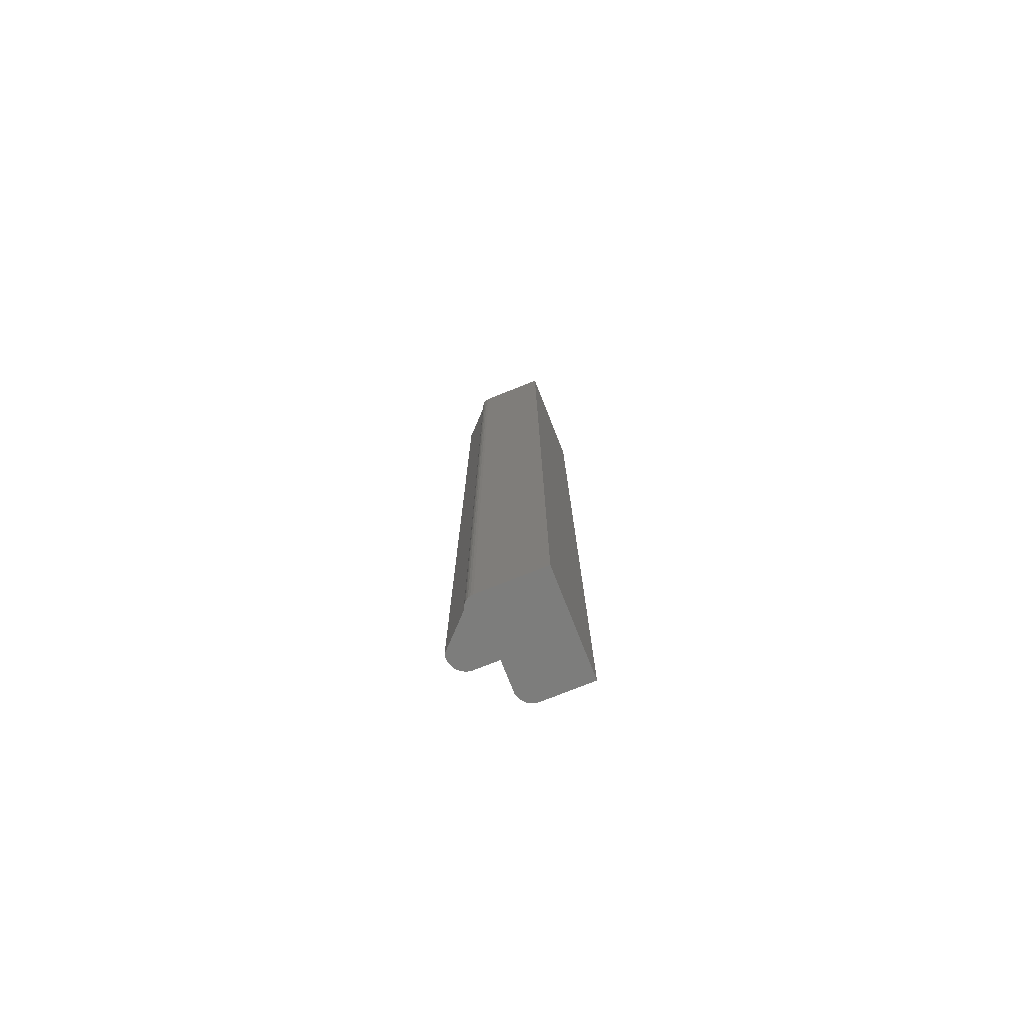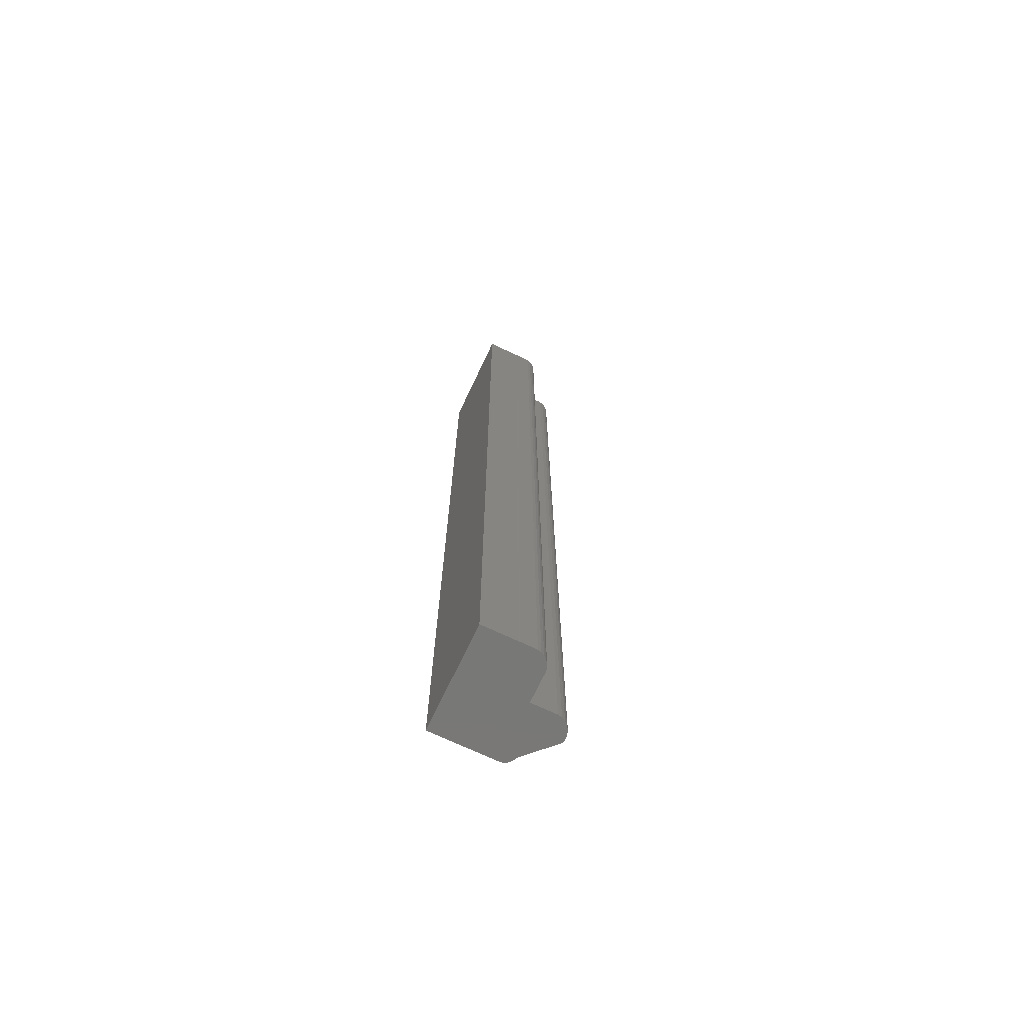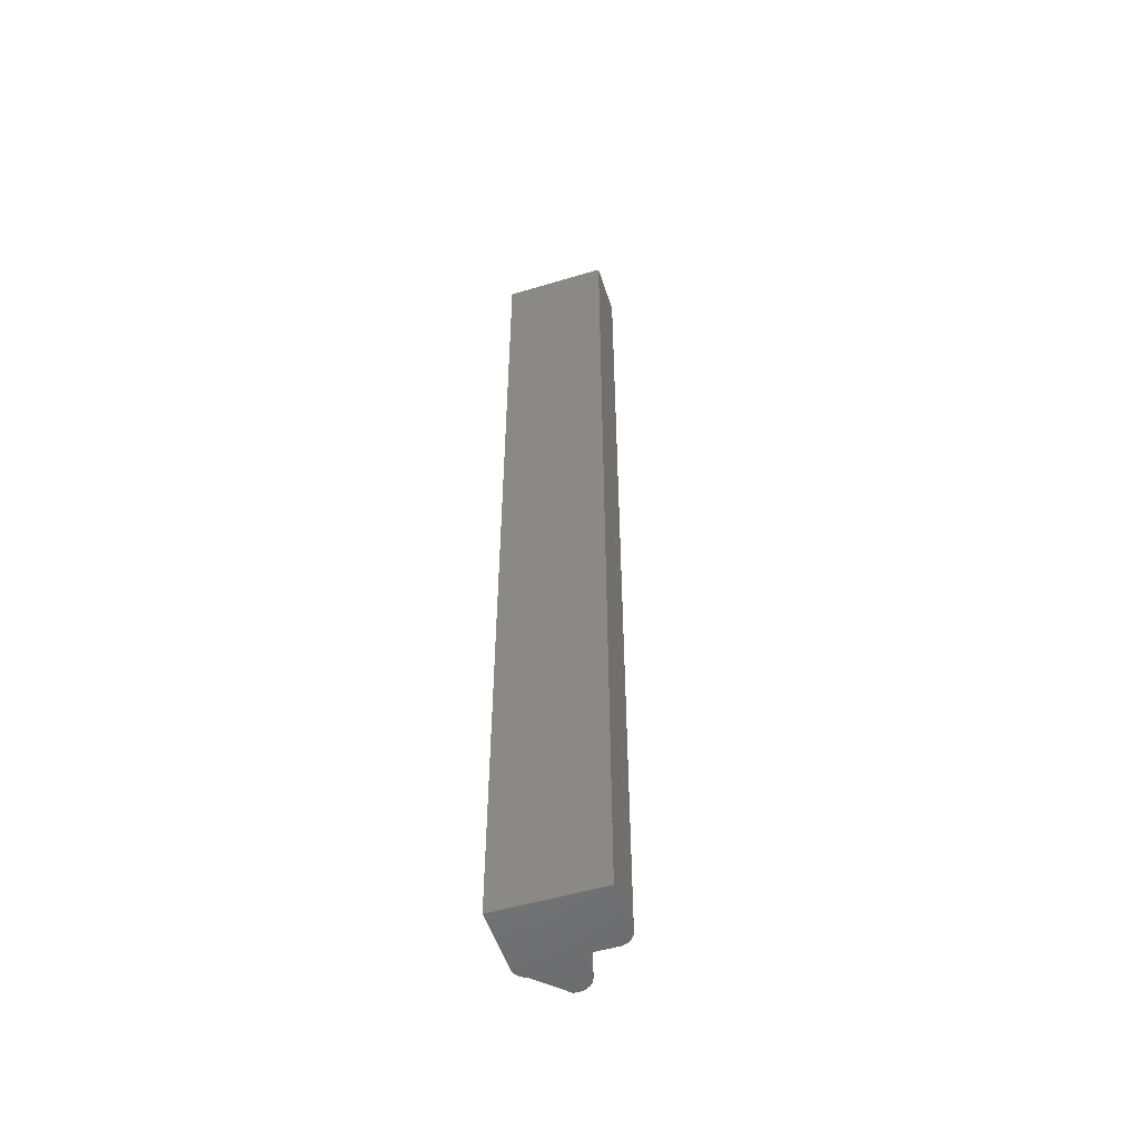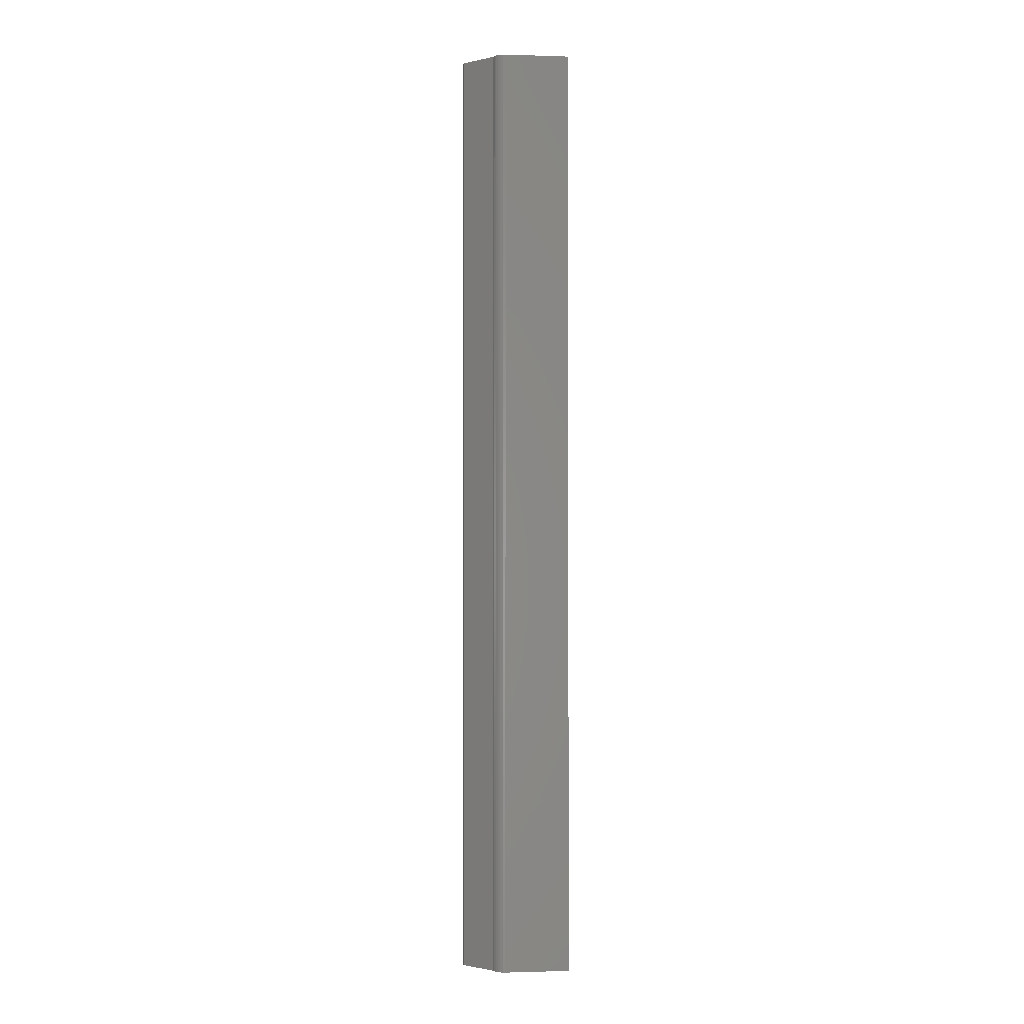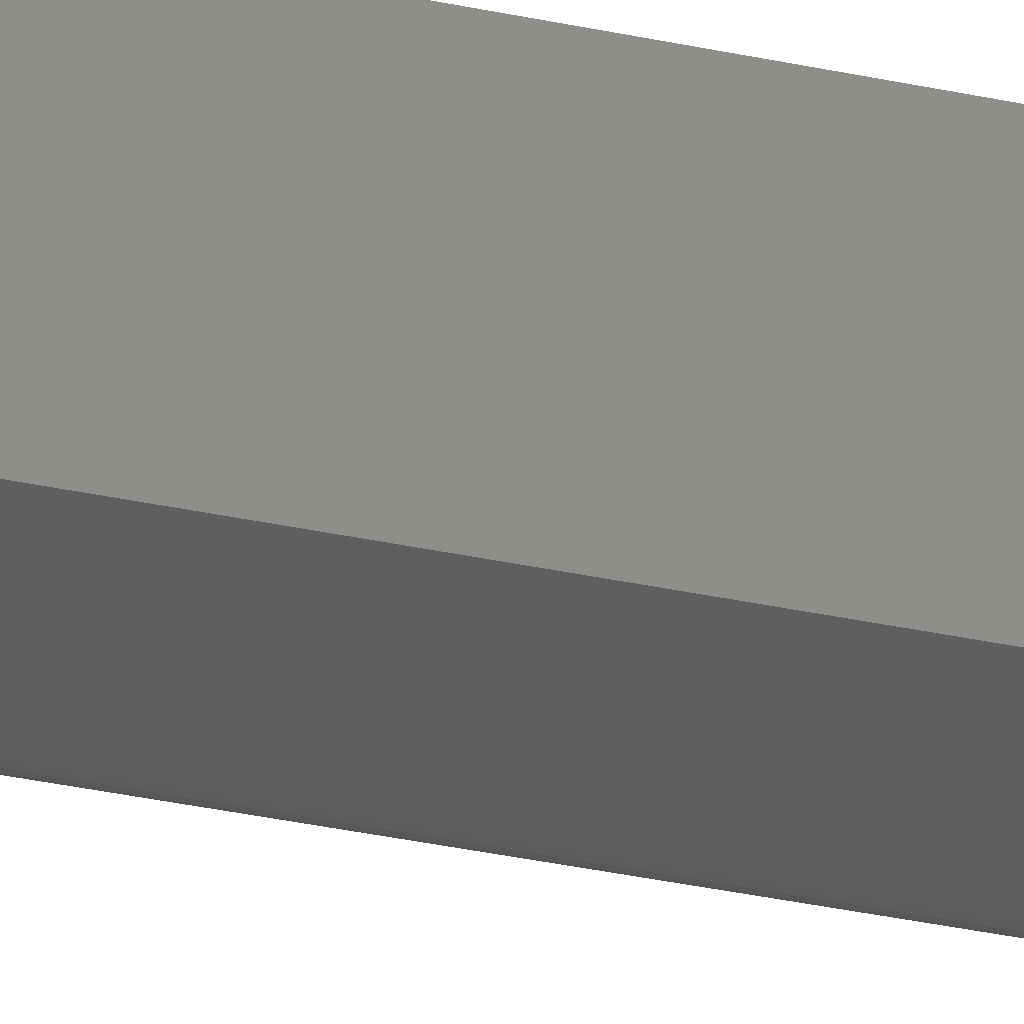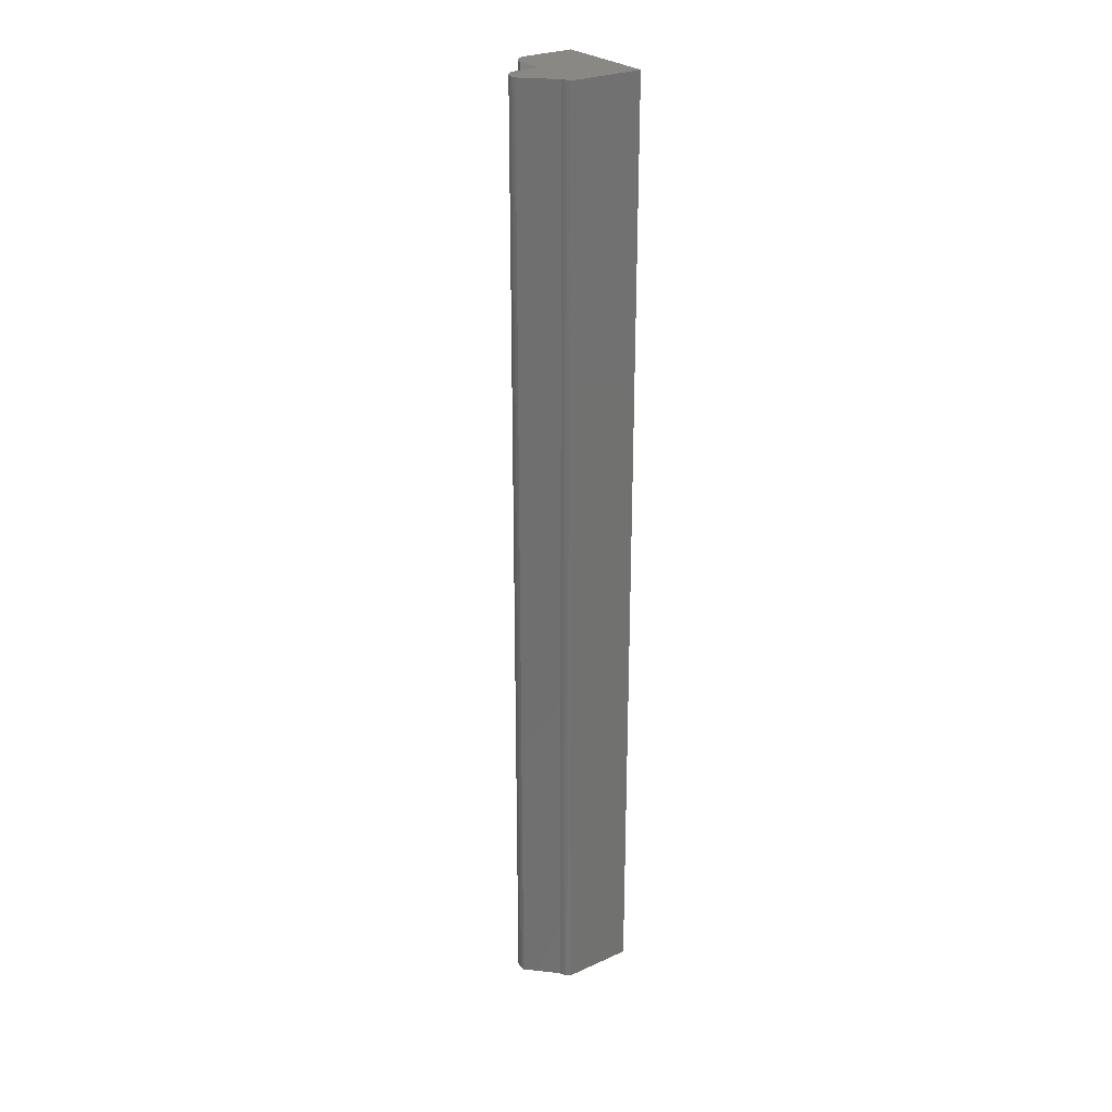
<metadata>
{"format":"stl","ext":"stl","renderer":"f3d","projection":"perspective","resolution":1024,"background":"white","views":[{"elev":-76.9,"azim":-158.4,"up":"+Y"},{"elev":-71.0,"azim":-25.3,"up":"+Y"},{"elev":-52.9,"azim":-72.2,"up":"+Y"},{"elev":-1.3,"azim":173.5,"up":"+Y"},{"elev":-37.6,"azim":-105.2,"up":"+Z"},{"elev":26.6,"azim":144.7,"up":"+Y"}]}
</metadata>
<code>
# stl→obj: 142 verts, 280 faces
v -0.05556 -0.01587 0.1102
v -0.05556 -1.016 0.2189
v -0.05556 -0.01587 0.2189
v -0.05556 -1.016 0.1102
v 0.01852 -1.016 0.2189
v 0.01852 -0.01587 0.2189
v -0.05556 -0.01587 0.001587
v -0.05556 -1.016 0.001587
v -0.05556 0.9841 0.2189
v -0.05556 0.9841 0.1102
v 0.05309 -1.016 0.001587
v -0.03086 -1.016 0.1794
v 0.02181 -0.01587 0.219
v 0.02346 -1.016 0.2189
v 0.02346 -0.01587 0.2189
v 0.02181 -1.016 0.219
v 0.02016 -0.01587 0.219
v 0.02016 -1.016 0.219
v 0.01852 0.9841 0.2189
v 0.05309 -0.01587 0.001587
v -0.05556 0.9841 0.001587
v 0.05309 0.9841 0.001587
v -0.03086 0.9841 0.1794
v 0.08272 -1.016 0.03122
v 0.06033 -1.016 0.003431
v 0.06702 -1.016 0.006774
v 0.07284 -1.016 0.01146
v 0.07753 -1.016 0.01729
v 0.08087 -1.016 0.02397
v 0.04564 -1.016 0.1331
v 0.04815 -1.016 0.13
v 0.05131 -1.016 0.1275
v 0.04393 -1.016 0.1368
v 0.05497 -1.016 0.1258
v 0.0431 -1.016 0.1408
v 0.05893 -1.016 0.1249
v 0.04321 -1.016 0.1448
v 0.06296 -1.016 0.125
v 0.08272 -1.016 0.125
v 0.03827 -1.016 0.1991
v 0.03369 -1.016 0.2136
v 0.03839 -1.016 0.203
v 0.03763 -1.016 0.2069
v 0.03604 -1.016 0.2104
v 0.03071 -1.016 0.2161
v 0.02724 -1.016 0.2179
v 0.05309 -1.016 0.2189
v 0.05309 -0.01587 0.2189
v 0.02346 0.9841 0.2189
v 0.02181 0.9841 0.219
v 0.02016 0.9841 0.219
v 0.08272 -0.01587 0.001587
v 0.08272 -1.016 0.001587
v 0.08272 0.9841 0.03122
v 0.06033 0.9841 0.003431
v 0.06702 0.9841 0.006774
v 0.07284 0.9841 0.01146
v 0.07753 0.9841 0.01729
v 0.08087 0.9841 0.02397
v 0.04564 0.9841 0.1331
v 0.04815 0.9841 0.13
v 0.05131 0.9841 0.1275
v 0.04393 0.9841 0.1368
v 0.05497 0.9841 0.1258
v 0.0431 0.9841 0.1408
v 0.05893 0.9841 0.1249
v 0.04321 0.9841 0.1448
v 0.06296 0.9841 0.125
v 0.08272 0.9841 0.125
v 0.03827 0.9841 0.1991
v 0.03369 0.9841 0.2136
v 0.03839 0.9841 0.203
v 0.03763 0.9841 0.2069
v 0.03604 0.9841 0.2104
v 0.02724 0.9841 0.2179
v 0.03071 0.9841 0.2161
v 0.08272 -1.016 0.1892
v 0.06033 -1.016 0.217
v 0.08087 -1.016 0.1965
v 0.06702 -1.016 0.2137
v 0.07753 -1.016 0.2032
v 0.07284 -1.016 0.209
v 0.08834 -1.016 0.002287
v 0.09367 -1.016 0.004198
v 0.09845 -1.016 0.007228
v 0.1025 -1.016 0.01123
v 0.1055 -1.016 0.01601
v 0.1074 -1.016 0.02134
v 0.1272 -1.016 0.125
v 0.1667 -1.016 0.0806
v 0.1586 -1.016 0.1132
v 0.1677 -1.016 0.08926
v 0.1667 -1.016 0.09791
v 0.1636 -1.016 0.1061
v 0.1521 -1.016 0.119
v 0.1444 -1.016 0.123
v 0.1359 -1.016 0.1251
v 0.08087 -0.01587 0.1965
v 0.08272 -0.01587 0.1892
v 0.07753 -0.01587 0.2032
v 0.07284 -0.01587 0.209
v 0.06702 -0.01587 0.2137
v 0.06033 -0.01587 0.217
v 0.05309 0.9841 0.2189
v 0.08834 -0.01587 0.002287
v 0.09367 -0.01587 0.004198
v 0.09845 -0.01587 0.007228
v 0.1025 -0.01587 0.01123
v 0.1055 -0.01587 0.01601
v 0.1074 -0.01587 0.02134
v 0.08272 0.9841 0.001587
v 0.08272 0.9841 0.1892
v 0.06033 0.9841 0.217
v 0.08087 0.9841 0.1965
v 0.06702 0.9841 0.2137
v 0.07753 0.9841 0.2032
v 0.07284 0.9841 0.209
v 0.08834 0.9841 0.002287
v 0.09367 0.9841 0.004198
v 0.09845 0.9841 0.007228
v 0.1025 0.9841 0.01123
v 0.1055 0.9841 0.01601
v 0.1074 0.9841 0.02134
v 0.1272 0.9841 0.125
v 0.1667 0.9841 0.0806
v 0.1586 0.9841 0.1132
v 0.1677 0.9841 0.08926
v 0.1667 0.9841 0.09791
v 0.1636 0.9841 0.1061
v 0.1444 0.9841 0.123
v 0.1521 0.9841 0.119
v 0.1359 0.9841 0.1251
v 0.08272 -0.01587 0.125
v 0.1272 -0.01587 0.125
v 0.1677 -0.01587 0.08926
v 0.1667 -0.01587 0.0806
v 0.1667 -0.01587 0.09791
v 0.1636 -0.01587 0.1061
v 0.1586 -0.01587 0.1132
v 0.1521 -0.01587 0.119
v 0.1444 -0.01587 0.123
v 0.1359 -0.01587 0.1251
f 1 2 3
f 1 4 2
f 3 5 6
f 3 2 5
f 7 4 1
f 7 8 4
f 1 3 9
f 1 9 10
f 11 4 8
f 12 4 11
f 2 4 12
f 5 2 12
f 13 14 15
f 13 16 14
f 17 18 16
f 17 16 13
f 6 5 18
f 6 18 17
f 3 6 19
f 3 19 9
f 20 8 7
f 20 11 8
f 7 1 10
f 7 10 21
f 22 21 10
f 23 22 10
f 9 23 10
f 19 23 9
f 24 11 25
f 24 25 26
f 24 26 27
f 24 27 28
f 24 28 29
f 30 12 11
f 30 11 31
f 32 11 24
f 32 31 11
f 33 12 30
f 34 32 24
f 35 12 33
f 36 34 24
f 37 12 35
f 38 36 24
f 39 38 24
f 40 5 12
f 40 12 37
f 41 40 42
f 41 42 43
f 41 43 44
f 41 45 46
f 41 46 14
f 41 14 5
f 41 5 40
f 15 47 48
f 15 14 47
f 13 15 49
f 13 49 50
f 17 50 51
f 17 13 50
f 6 51 19
f 6 17 51
f 14 16 18
f 14 18 5
f 52 11 20
f 52 53 11
f 20 7 21
f 20 21 22
f 54 55 22
f 54 56 55
f 54 57 56
f 54 58 57
f 54 59 58
f 60 22 23
f 60 61 22
f 62 54 22
f 62 22 61
f 63 60 23
f 64 54 62
f 65 63 23
f 66 54 64
f 67 65 23
f 68 54 66
f 69 54 68
f 70 23 19
f 70 67 23
f 71 72 70
f 71 73 72
f 71 74 73
f 71 75 76
f 71 49 75
f 71 19 49
f 71 70 19
f 38 34 36
f 38 32 34
f 38 31 32
f 38 30 31
f 38 33 30
f 38 35 33
f 38 37 35
f 39 37 38
f 47 43 42
f 47 44 43
f 47 41 44
f 47 45 41
f 47 46 45
f 77 40 37
f 77 37 39
f 78 42 40
f 78 47 42
f 79 40 77
f 80 78 40
f 81 40 79
f 82 80 40
f 82 40 81
f 47 14 46
f 53 25 11
f 53 26 25
f 53 27 26
f 28 53 83
f 28 27 53
f 84 28 83
f 29 28 84
f 85 29 84
f 86 29 85
f 87 29 86
f 88 24 29
f 88 29 87
f 89 88 90
f 89 39 24
f 89 24 88
f 91 90 92
f 91 92 93
f 91 93 94
f 91 95 96
f 91 96 97
f 91 97 89
f 91 89 90
f 98 77 99
f 98 79 77
f 100 81 79
f 100 79 98
f 101 82 81
f 101 81 100
f 102 80 82
f 102 82 101
f 103 78 80
f 103 80 102
f 48 47 78
f 48 78 103
f 15 48 104
f 15 104 49
f 49 51 50
f 49 19 51
f 105 53 52
f 105 83 53
f 106 84 83
f 106 83 105
f 107 85 84
f 107 84 106
f 108 86 85
f 108 85 107
f 109 87 86
f 109 86 108
f 110 88 87
f 110 87 109
f 52 20 22
f 52 22 111
f 68 66 64
f 68 64 62
f 68 62 61
f 68 61 60
f 68 60 63
f 68 63 65
f 68 65 67
f 69 68 67
f 104 72 73
f 104 73 74
f 104 74 71
f 104 71 76
f 104 76 75
f 112 67 70
f 112 69 67
f 113 70 72
f 113 72 104
f 114 112 70
f 115 70 113
f 116 114 70
f 117 70 115
f 117 116 70
f 104 75 49
f 111 22 55
f 111 55 56
f 111 56 57
f 58 118 111
f 58 111 57
f 119 118 58
f 59 119 58
f 120 119 59
f 121 120 59
f 122 121 59
f 123 59 54
f 123 122 59
f 124 125 123
f 124 54 69
f 124 123 54
f 126 127 125
f 126 128 127
f 126 129 128
f 126 130 131
f 126 132 130
f 126 124 132
f 126 125 124
f 99 39 133
f 99 77 39
f 133 89 134
f 133 39 89
f 135 90 136
f 135 92 90
f 137 93 92
f 137 92 135
f 138 94 93
f 138 93 137
f 139 91 94
f 139 94 138
f 140 95 91
f 140 91 139
f 141 96 95
f 141 95 140
f 142 97 96
f 142 96 141
f 134 89 97
f 134 97 142
f 136 88 110
f 136 90 88
f 98 99 112
f 98 112 114
f 100 114 116
f 100 98 114
f 101 116 117
f 101 100 116
f 102 117 115
f 102 101 117
f 103 115 113
f 103 102 115
f 48 113 104
f 48 103 113
f 105 52 111
f 105 111 118
f 106 118 119
f 106 105 118
f 107 119 120
f 107 106 119
f 108 120 121
f 108 107 120
f 109 121 122
f 109 108 121
f 110 122 123
f 110 109 122
f 99 133 69
f 99 69 112
f 133 134 124
f 133 124 69
f 135 136 125
f 135 125 127
f 137 127 128
f 137 135 127
f 138 128 129
f 138 137 128
f 139 129 126
f 139 138 129
f 140 126 131
f 140 139 126
f 141 131 130
f 141 140 131
f 142 130 132
f 142 141 130
f 134 132 124
f 134 142 132
f 136 110 123
f 136 123 125

</code>
